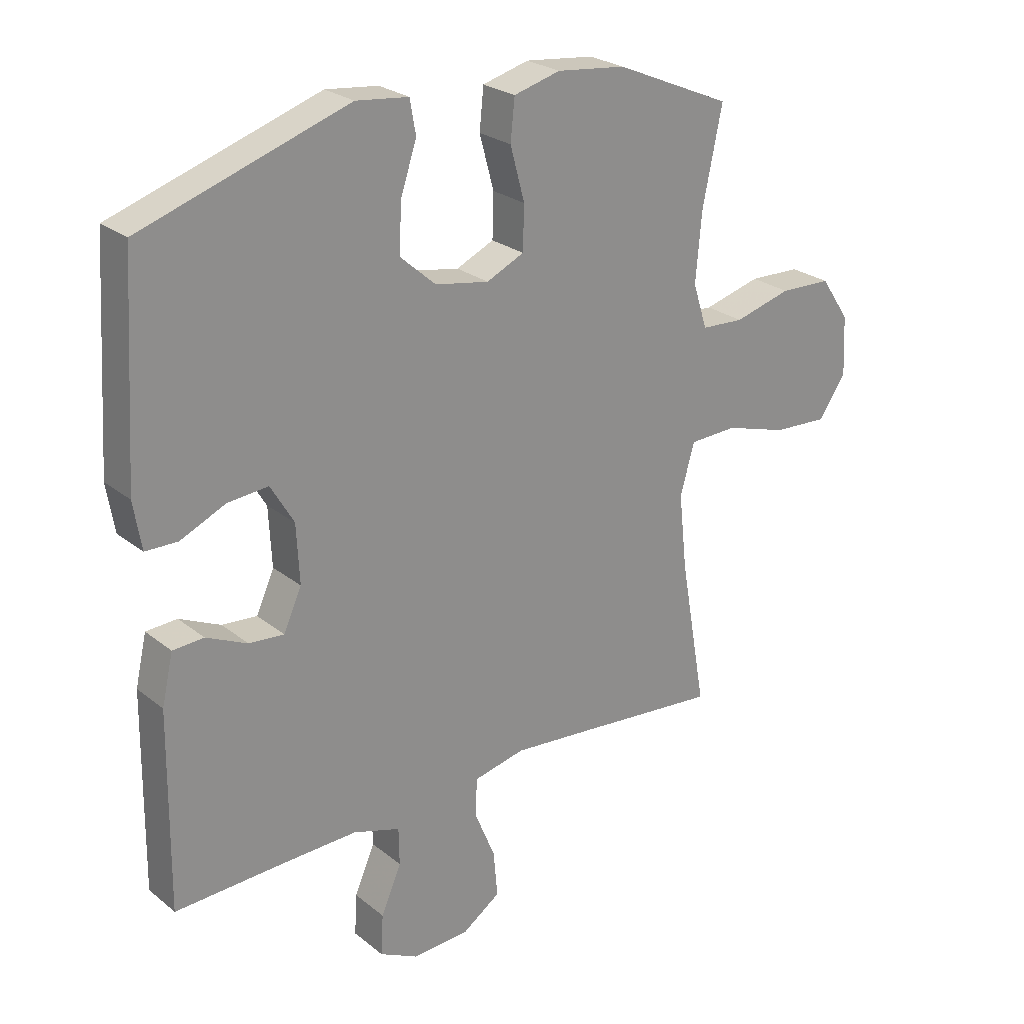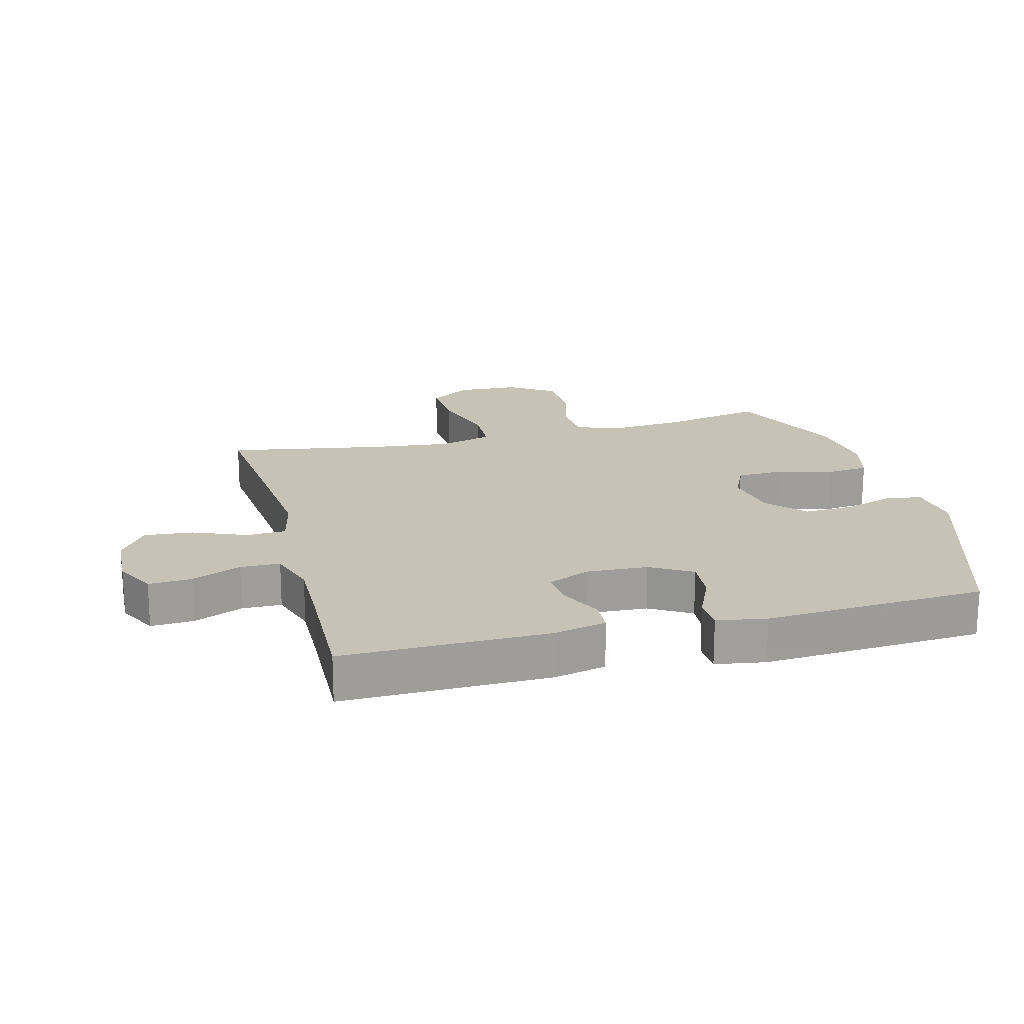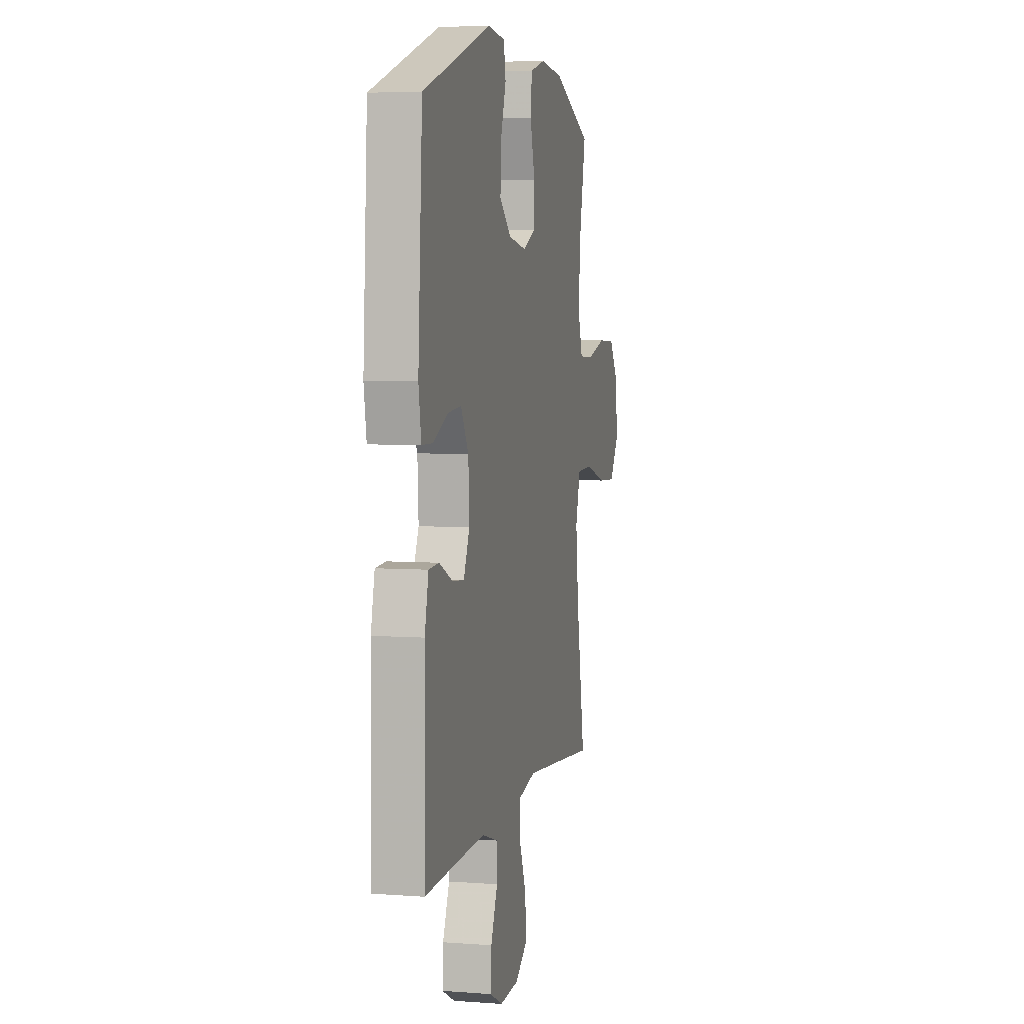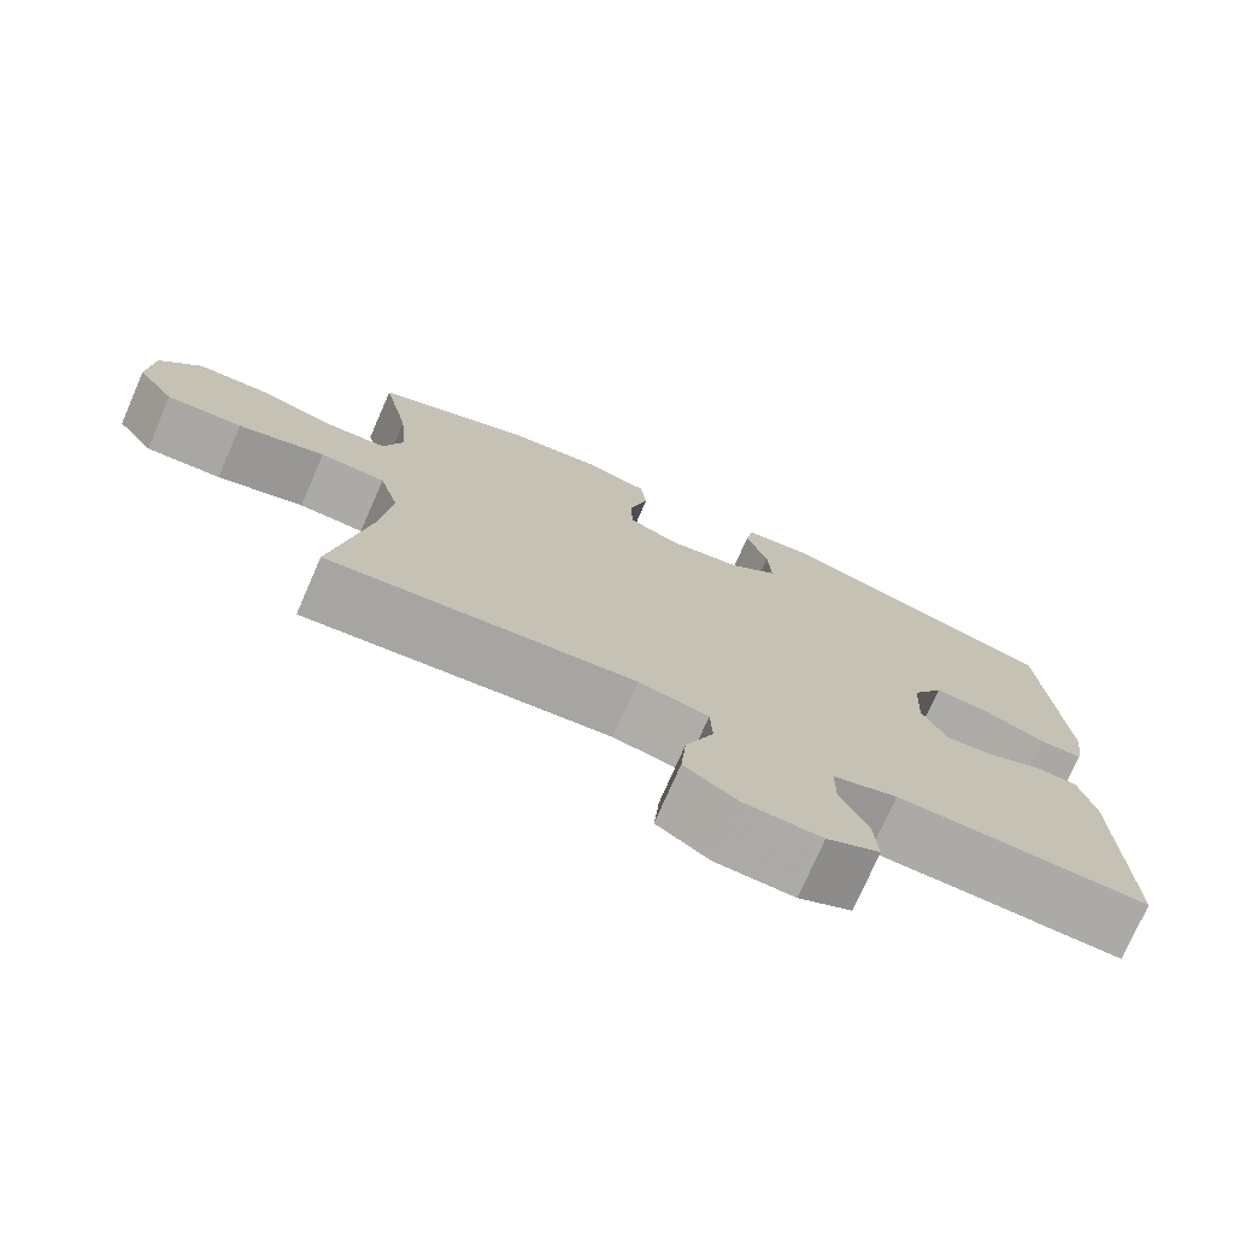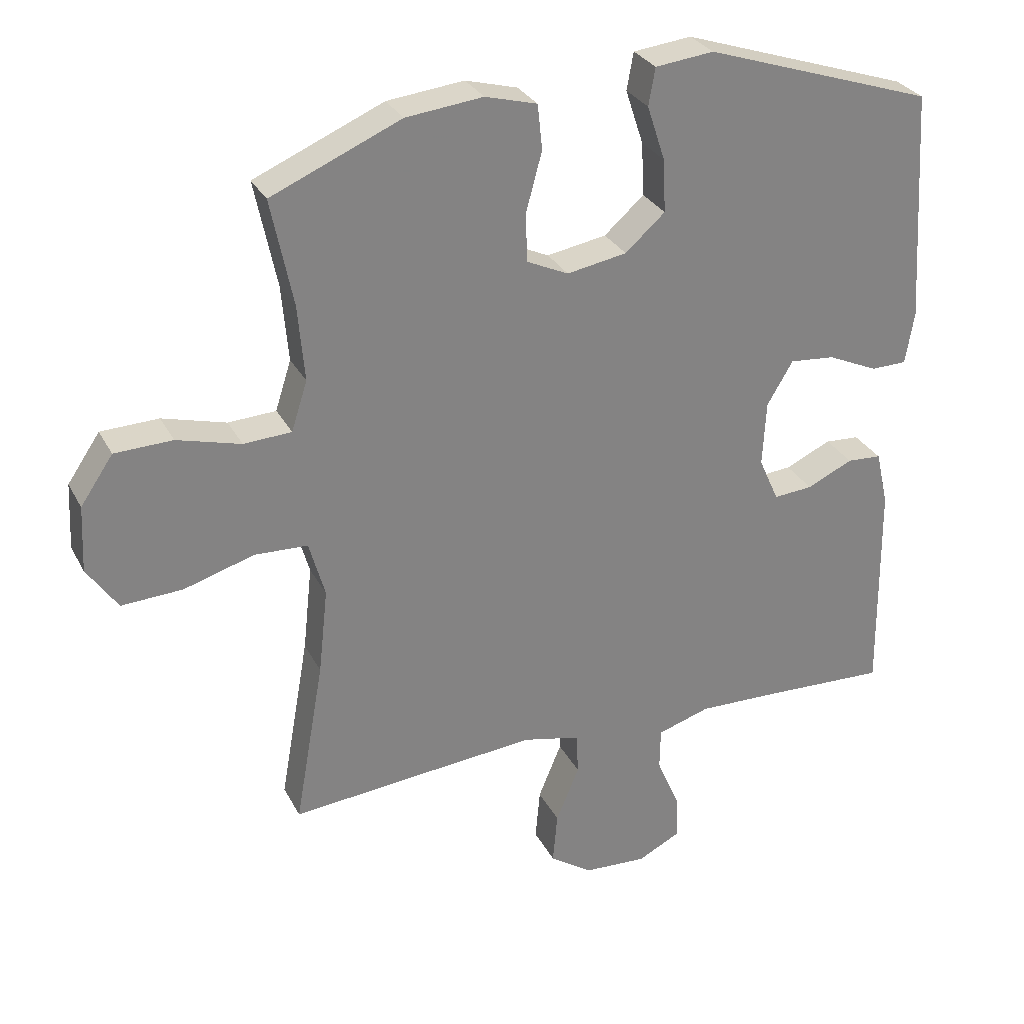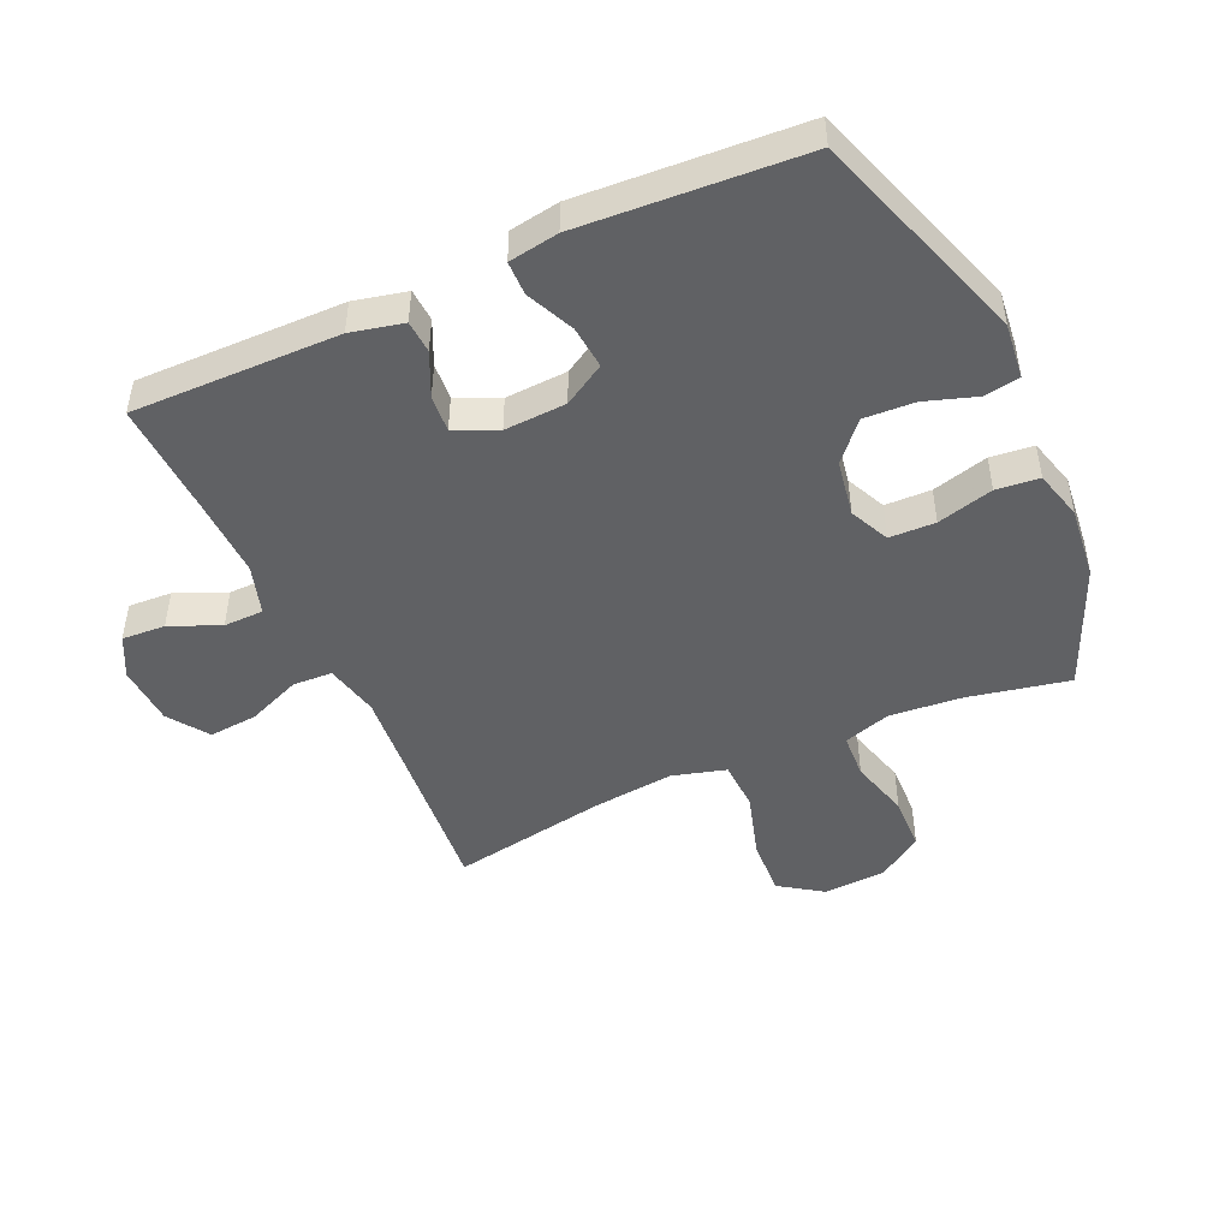
<metadata>
{"format":"obj","ext":"obj","renderer":"f3d","projection":"perspective","resolution":1024,"background":"white","views":[{"elev":25.1,"azim":-38.2,"up":"+Z"},{"elev":19.2,"azim":-104.6,"up":"+Y"},{"elev":5.3,"azim":-76.9,"up":"+Z"},{"elev":-75.4,"azim":156.4,"up":"+Z"},{"elev":29.4,"azim":156.9,"up":"+Z"},{"elev":-47.0,"azim":-65.6,"up":"+Y"}]}
</metadata>
<code>
v 0.5 0.07 0.5
v 0.467 0.07 0.34
v 0.457 0.07 0.225
v 0.481 0.07 0.15
v 0.553 0.07 0.146
v 0.649 0.07 0.172
v 0.736 0.07 0.169
v 0.785 0.07 0.097
v 0.79 0.07 -0.003
v 0.744 0.07 -0.07
v 0.652 0.07 -0.065
v 0.546 0.07 -0.033
v 0.466 0.07 -0.036
v 0.442 0.07 -0.121
v 0.456 0.07 -0.25
v 0.5 0.07 -0.5
v 0.257 0.07 -0.477
v 0.124 0.07 -0.465
v 0.038 0.07 -0.484
v 0.035 0.07 -0.547
v 0.07 0.07 -0.632
v 0.077 0.07 -0.71
v 0.013 0.07 -0.754
v -0.083 0.07 -0.759
v -0.148 0.07 -0.726
v -0.144 0.07 -0.657
v -0.11 0.07 -0.578
v -0.111 0.07 -0.515
v -0.19 0.07 -0.49
v -0.314 0.07 -0.493
v -0.5 0.07 -0.5
v -0.496 0.07 -0.172
v -0.477 0.07 -0.089
v -0.425 0.07 -0.086
v -0.356 0.07 -0.118
v -0.297 0.07 -0.123
v -0.267 0.07 -0.056
v -0.272 0.07 0.042
v -0.311 0.07 0.108
v -0.379 0.07 0.102
v -0.455 0.07 0.068
v -0.509 0.07 0.069
v -0.522 0.07 0.148
v -0.5 0.07 0.5
v -0.154 0.07 0.614
v -0.066 0.07 0.604
v -0.056 0.07 0.548
v -0.083 0.07 0.466
v -0.087 0.07 0.386
v -0.027 0.07 0.333
v 0.063 0.07 0.317
v 0.126 0.07 0.346
v 0.128 0.07 0.419
v 0.104 0.07 0.508
v 0.111 0.07 0.576
v 0.189 0.07 0.597
v 0.305 0.07 0.584
v 0.5 0 0.5
v 0.467 0 0.34
v 0.457 0 0.225
v 0.481 0 0.15
v 0.553 0 0.146
v 0.649 0 0.172
v 0.736 0 0.169
v 0.785 0 0.097
v 0.79 0 -0.003
v 0.744 0 -0.07
v 0.652 0 -0.065
v 0.546 0 -0.033
v 0.466 0 -0.036
v 0.442 0 -0.121
v 0.456 0 -0.25
v 0.5 0 -0.5
v 0.257 0 -0.477
v 0.124 0 -0.465
v 0.038 0 -0.484
v 0.035 0 -0.547
v 0.07 0 -0.632
v 0.077 0 -0.71
v 0.013 0 -0.754
v -0.083 0 -0.759
v -0.148 0 -0.726
v -0.144 0 -0.657
v -0.11 0 -0.578
v -0.111 0 -0.515
v -0.19 0 -0.49
v -0.314 0 -0.493
v -0.5 0 -0.5
v -0.496 0 -0.172
v -0.477 0 -0.089
v -0.425 0 -0.086
v -0.356 0 -0.118
v -0.297 0 -0.123
v -0.267 0 -0.056
v -0.272 0 0.042
v -0.311 0 0.108
v -0.379 0 0.102
v -0.455 0 0.068
v -0.509 0 0.069
v -0.522 0 0.148
v -0.5 0 0.5
v -0.154 0 0.614
v -0.066 0 0.604
v -0.056 0 0.548
v -0.083 0 0.466
v -0.087 0 0.386
v -0.027 0 0.333
v 0.063 0 0.317
v 0.126 0 0.346
v 0.128 0 0.419
v 0.104 0 0.508
v 0.111 0 0.576
v 0.189 0 0.597
v 0.305 0 0.584
f 57 1 2
f 56 57 2
f 55 56 2
f 54 55 2
f 53 54 2
f 52 53 2 3
f 51 52 3 4
f 50 51 4
f 46 47 48
f 45 46 48
f 44 45 48
f 43 44 48
f 42 43 48
f 41 42 48
f 40 41 48
f 39 40 48 49
f 38 39 49 50
f 33 34 35
f 32 33 35
f 31 32 35
f 30 31 35
f 29 30 35 36
f 28 29 36 37
f 25 26 27
f 24 25 27
f 23 24 27
f 22 23 27
f 21 22 27
f 20 21 27
f 19 20 27 28
f 38 50 4
f 37 38 4
f 28 37 4
f 19 28 4
f 18 19 4
f 10 11 12
f 9 10 12
f 8 9 12
f 7 8 12
f 6 7 12
f 5 6 12
f 5 12 13
f 4 5 13
f 4 13 14
f 18 4 14
f 17 18 14
f 17 14 15
f 15 16 17
f 59 58 114
f 59 114 113
f 59 113 112
f 59 112 111
f 59 111 110
f 60 59 110 109
f 61 60 109 108
f 61 108 107
f 105 104 103
f 105 103 102
f 105 102 101
f 105 101 100
f 105 100 99
f 105 99 98
f 105 98 97
f 106 105 97 96
f 107 106 96 95
f 92 91 90
f 92 90 89
f 92 89 88
f 92 88 87
f 93 92 87 86
f 94 93 86 85
f 84 83 82
f 84 82 81
f 84 81 80
f 84 80 79
f 84 79 78
f 84 78 77
f 85 84 77 76
f 61 107 95
f 61 95 94
f 61 94 85
f 61 85 76
f 61 76 75
f 69 68 67
f 69 67 66
f 69 66 65
f 69 65 64
f 69 64 63
f 69 63 62
f 70 69 62
f 70 62 61
f 71 70 61
f 71 61 75
f 71 75 74
f 72 71 74
f 74 73 72
f 1 58 59 2
f 2 59 60 3
f 3 60 61 4
f 4 61 62 5
f 5 62 63 6
f 6 63 64 7
f 7 64 65 8
f 8 65 66 9
f 9 66 67 10
f 10 67 68 11
f 11 68 69 12
f 12 69 70 13
f 13 70 71 14
f 14 71 72 15
f 15 72 73 16
f 16 73 74 17
f 17 74 75 18
f 18 75 76 19
f 19 76 77 20
f 20 77 78 21
f 21 78 79 22
f 22 79 80 23
f 23 80 81 24
f 24 81 82 25
f 25 82 83 26
f 26 83 84 27
f 27 84 85 28
f 28 85 86 29
f 29 86 87 30
f 30 87 88 31
f 31 88 89 32
f 32 89 90 33
f 33 90 91 34
f 34 91 92 35
f 35 92 93 36
f 36 93 94 37
f 37 94 95 38
f 38 95 96 39
f 39 96 97 40
f 40 97 98 41
f 41 98 99 42
f 42 99 100 43
f 43 100 101 44
f 44 101 102 45
f 45 102 103 46
f 46 103 104 47
f 47 104 105 48
f 48 105 106 49
f 49 106 107 50
f 50 107 108 51
f 51 108 109 52
f 52 109 110 53
f 53 110 111 54
f 54 111 112 55
f 55 112 113 56
f 56 113 114 57
f 57 114 58 1

</code>
